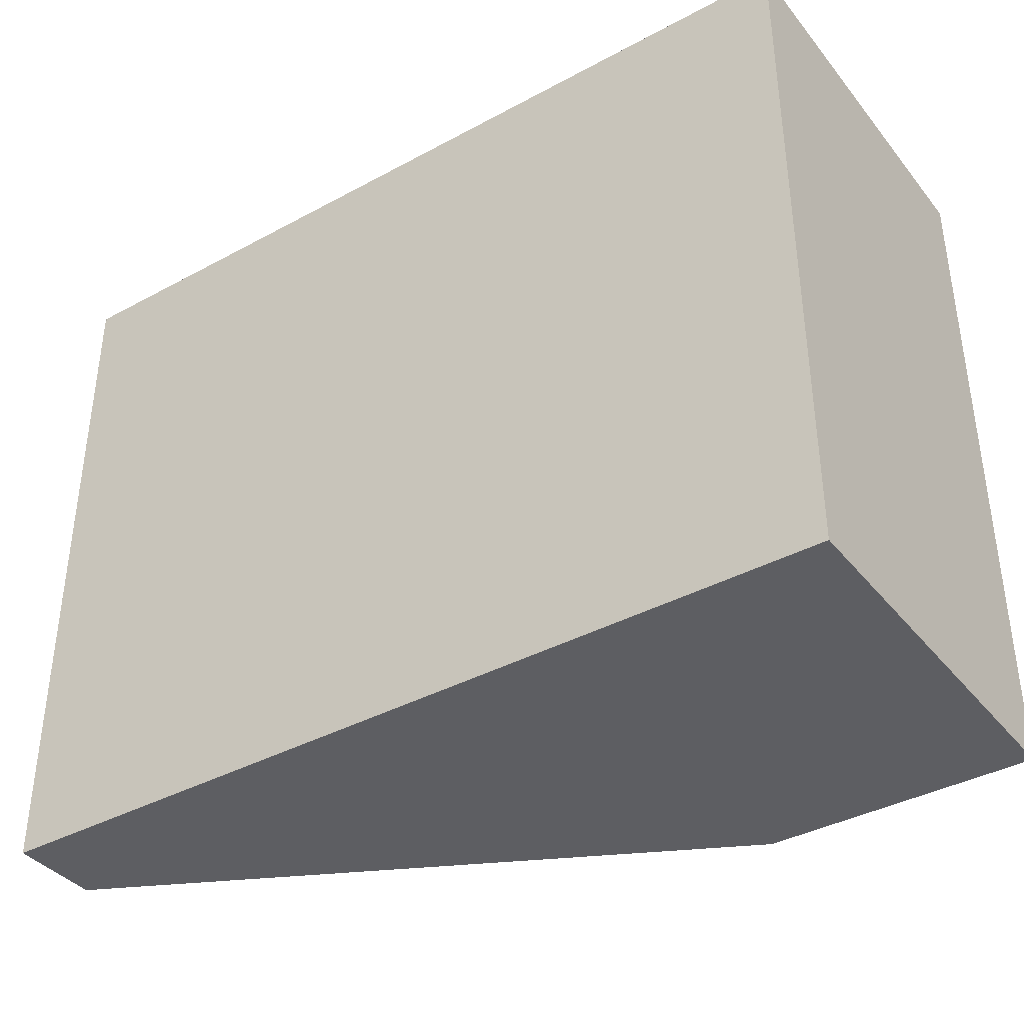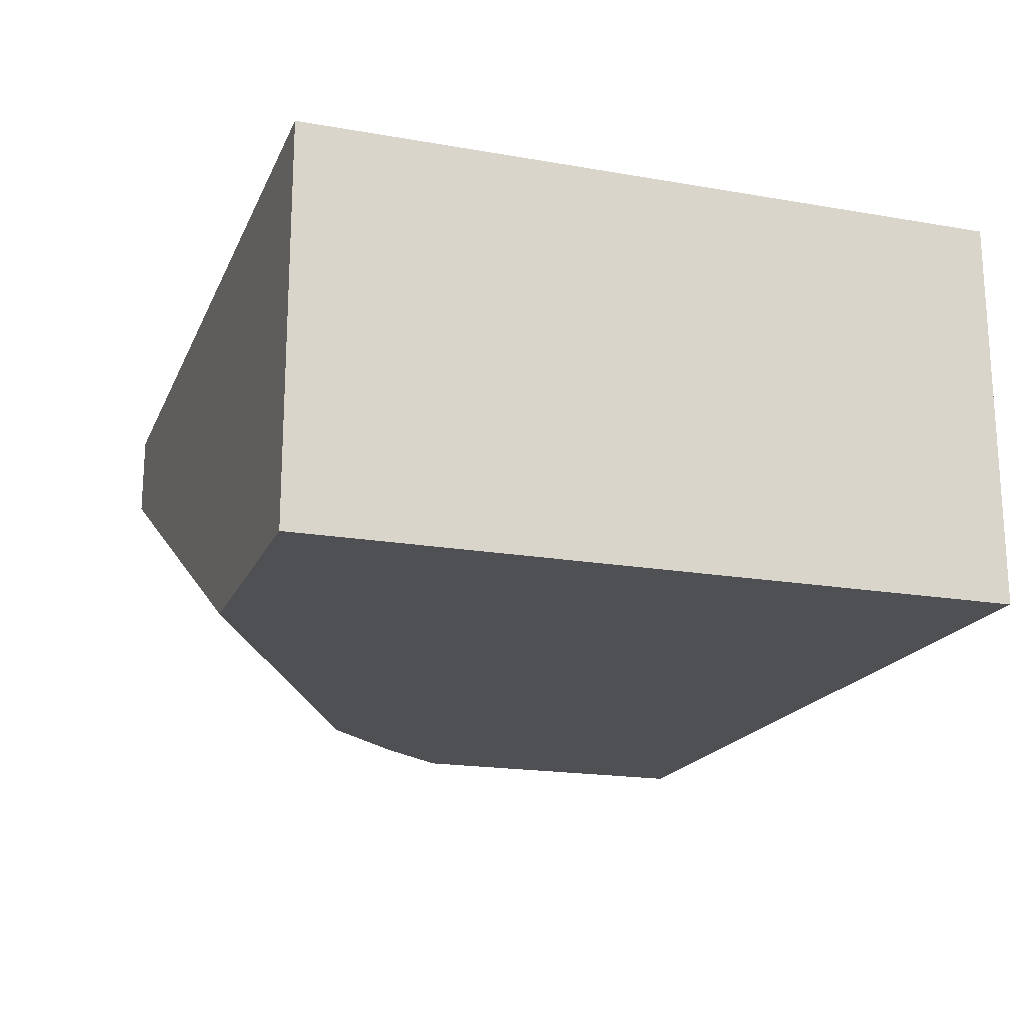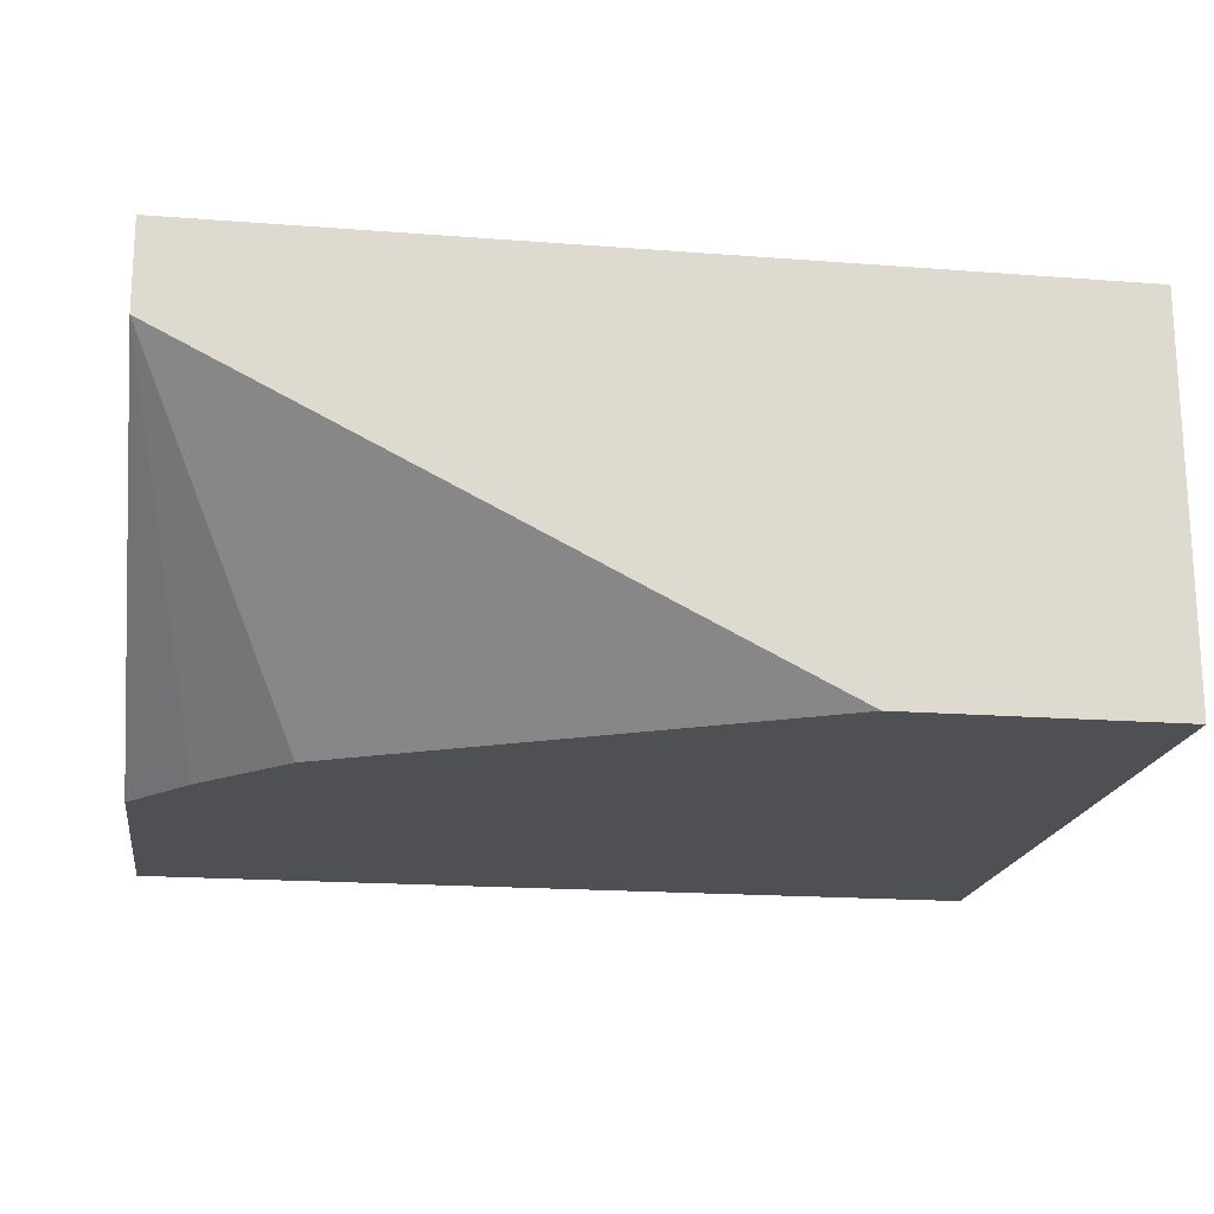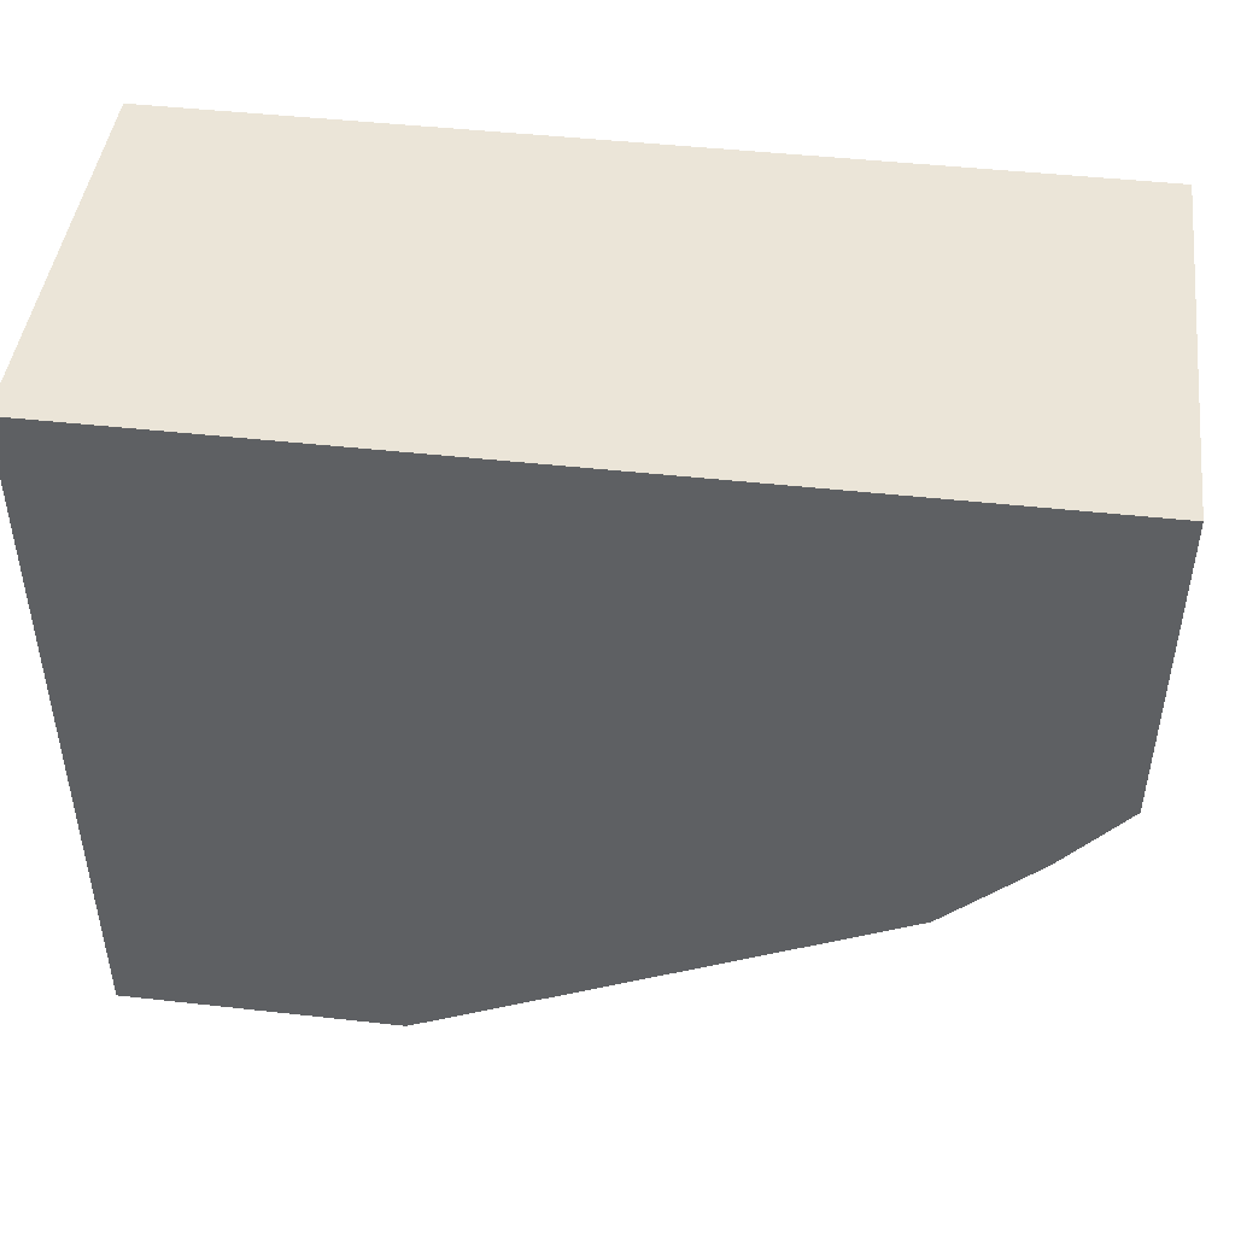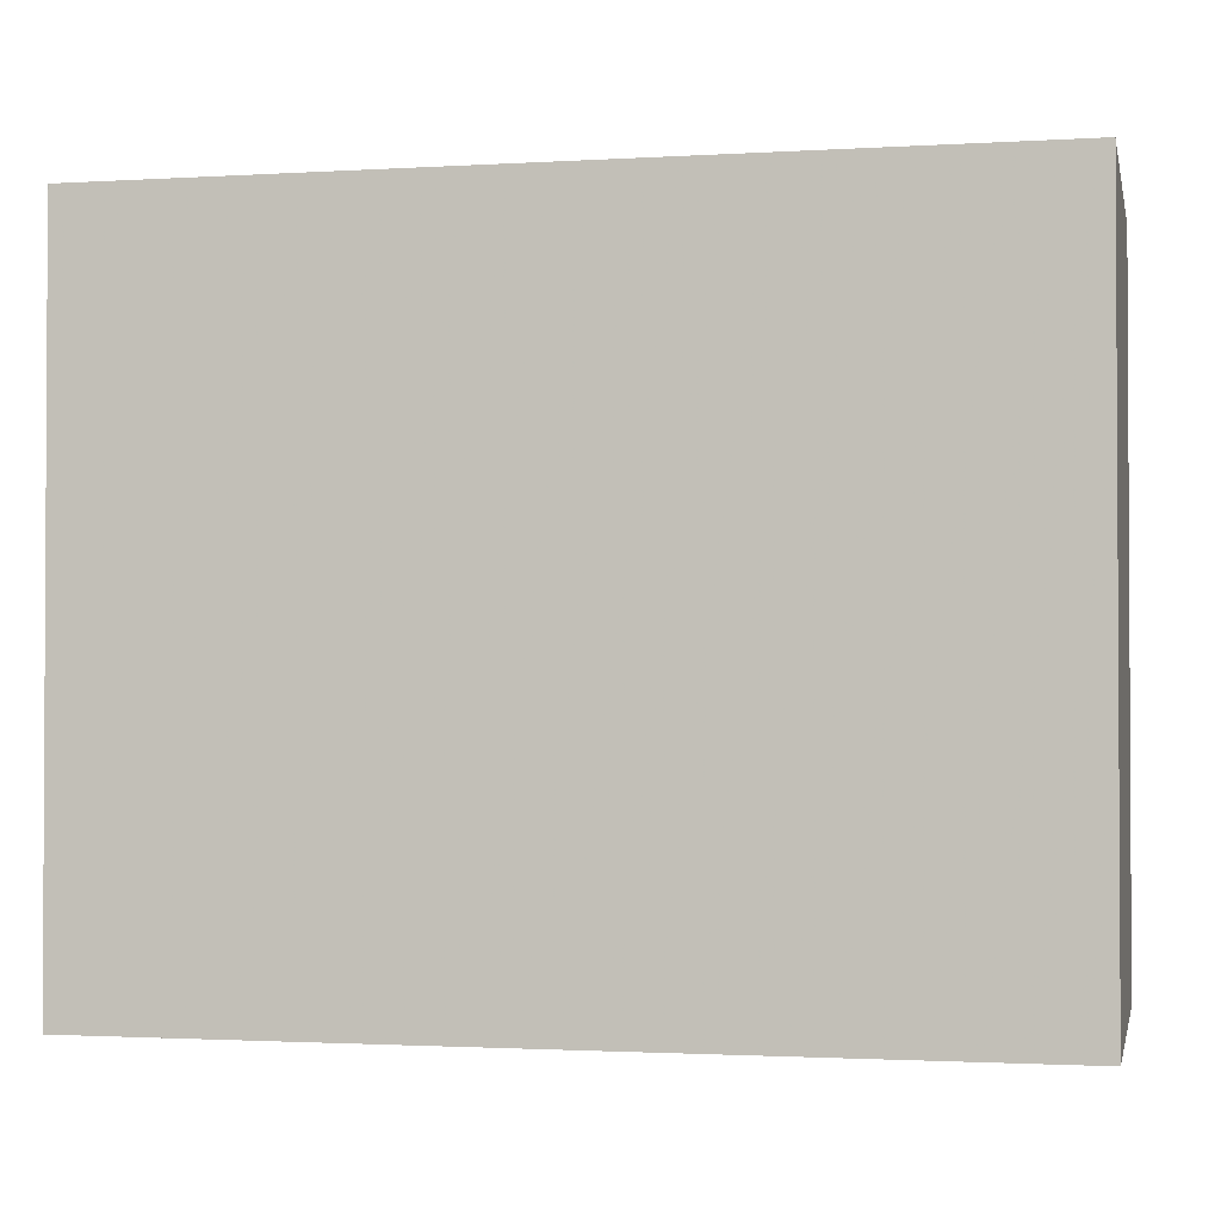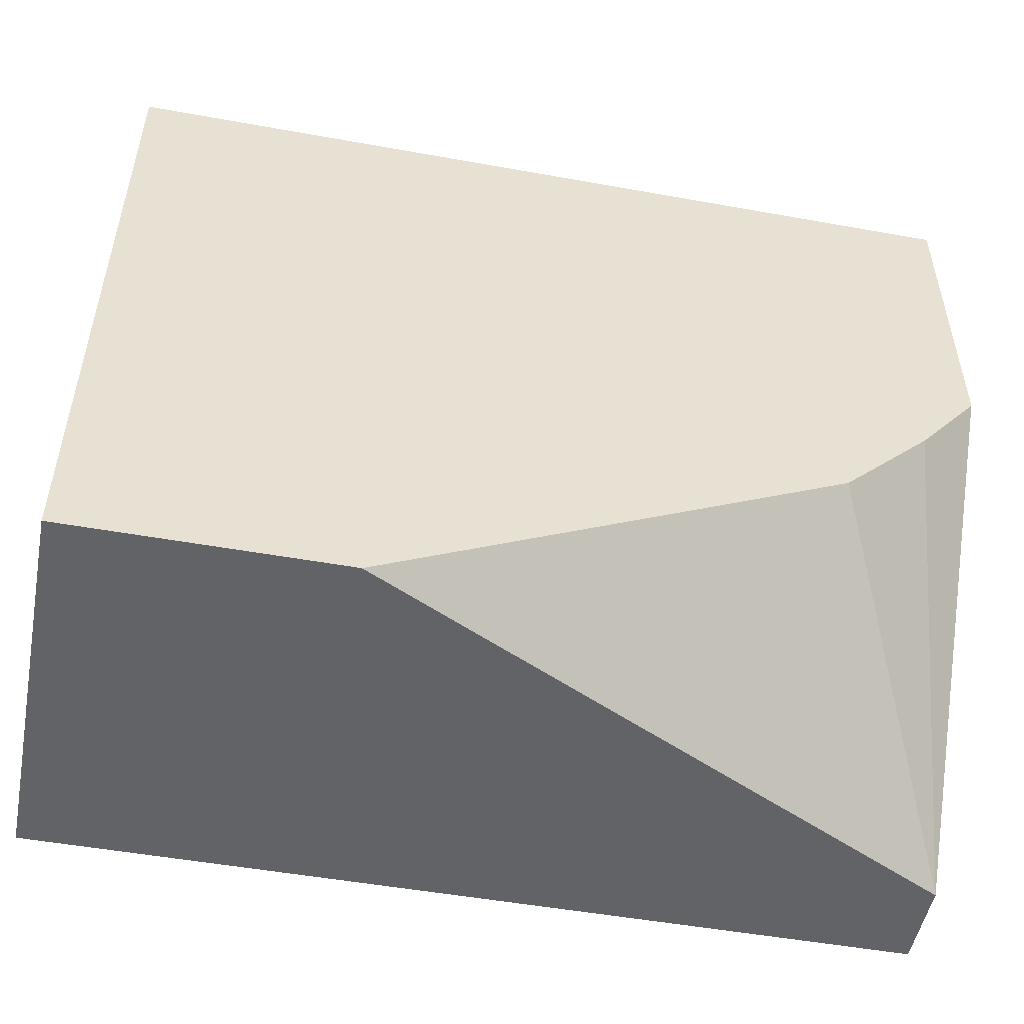
<metadata>
{"format":"obj","ext":"obj","renderer":"f3d","projection":"perspective","resolution":1024,"background":"white","views":[{"elev":-38.5,"azim":-145.7,"up":"+Z"},{"elev":-18.8,"azim":-108.4,"up":"+Y"},{"elev":-18.6,"azim":171.6,"up":"+Y"},{"elev":45.8,"azim":7.3,"up":"+Z"},{"elev":-1.7,"azim":-167.7,"up":"+Z"},{"elev":-51.0,"azim":-11.1,"up":"+Z"}]}
</metadata>
<code>
v 0.1088 0.6006 -0.2597
v 0.1088 0.6006 -0.4675
v 0.1088 0.4852 -0.2597
v 0.3656 0.6006 -0.2597
v 0.1088 0.4852 -0.4675
v 0.3661 0.6006 -0.4675
v 0.3661 0.4852 -0.2597
v 0.3661 0.5996 -0.2597
v 0.3661 0.6005 -0.2597
v 0.3661 0.6006 -0.2617
v 0.188 0.4852 -0.4675
v 0.3661 0.598 -0.4675
v 0.3661 0.4852 -0.3523
v 0.1938 0.4852 -0.4646
v 0.366 0.5745 -0.4675
v 0.3661 0.5745 -0.4445
v 0.3482 0.4852 -0.3743
v 0.2002 0.4852 -0.4614
v 0.3221 0.4852 -0.4004
v 0.2199 0.4852 -0.4515
f 6 13 16
f 6 10 9
f 6 9 8
f 6 8 7
f 6 7 13
f 4 8 9
f 6 16 12
f 15 19 20
f 12 16 15
f 13 15 16
f 13 17 15
f 14 15 18
f 15 17 19
f 15 20 18
f 3 13 7
f 11 15 14
f 3 17 13
f 4 9 10
f 3 20 19
f 3 19 17
f 1 2 5
f 1 5 3
f 1 3 7
f 1 7 8
f 1 4 10
f 1 10 6
f 1 6 2
f 1 8 4
f 2 12 15
f 2 15 11
f 2 11 5
f 3 5 11
f 3 11 14
f 3 14 18
f 3 18 20
f 2 6 12

</code>
